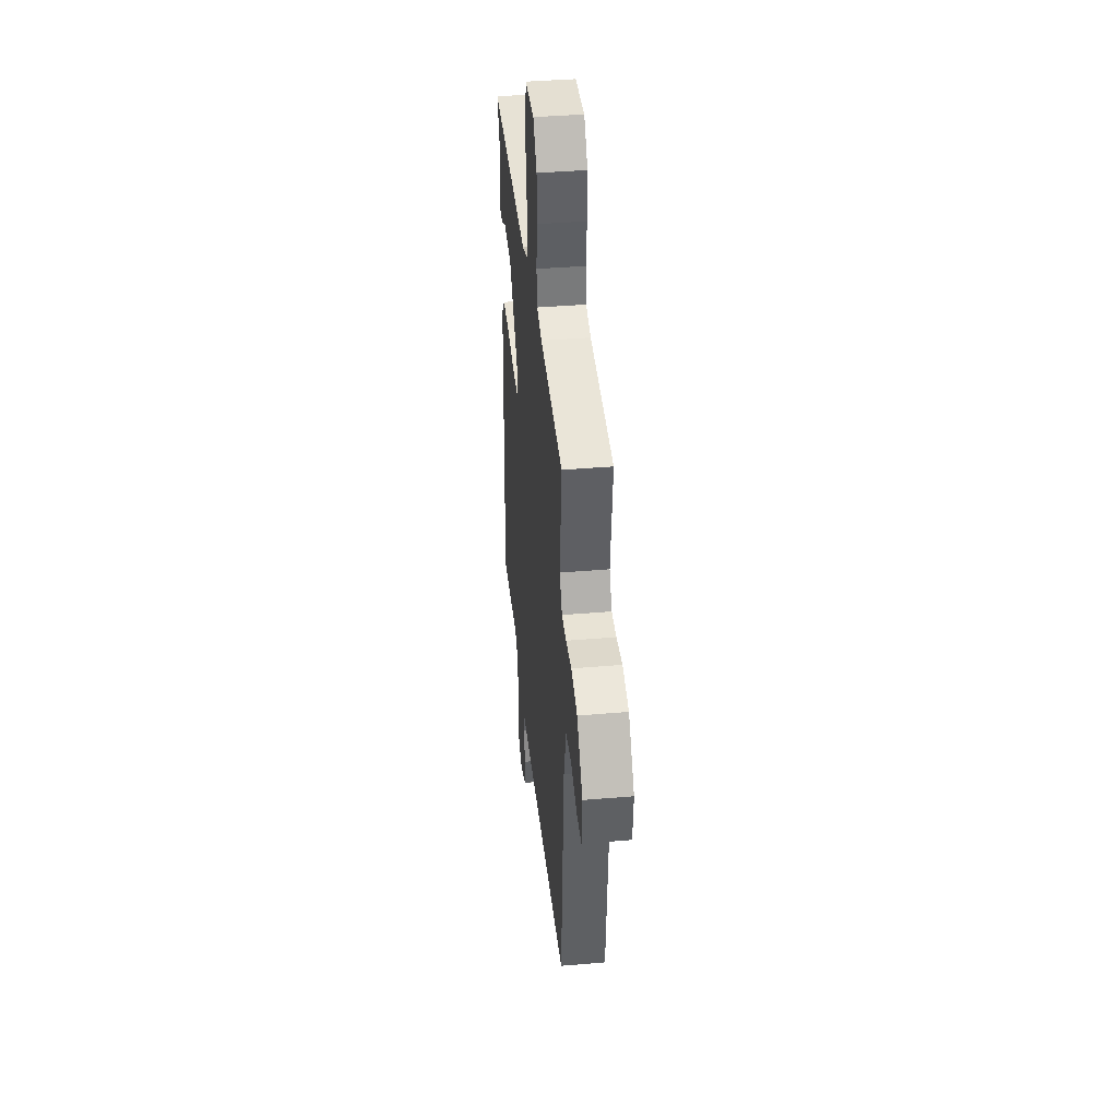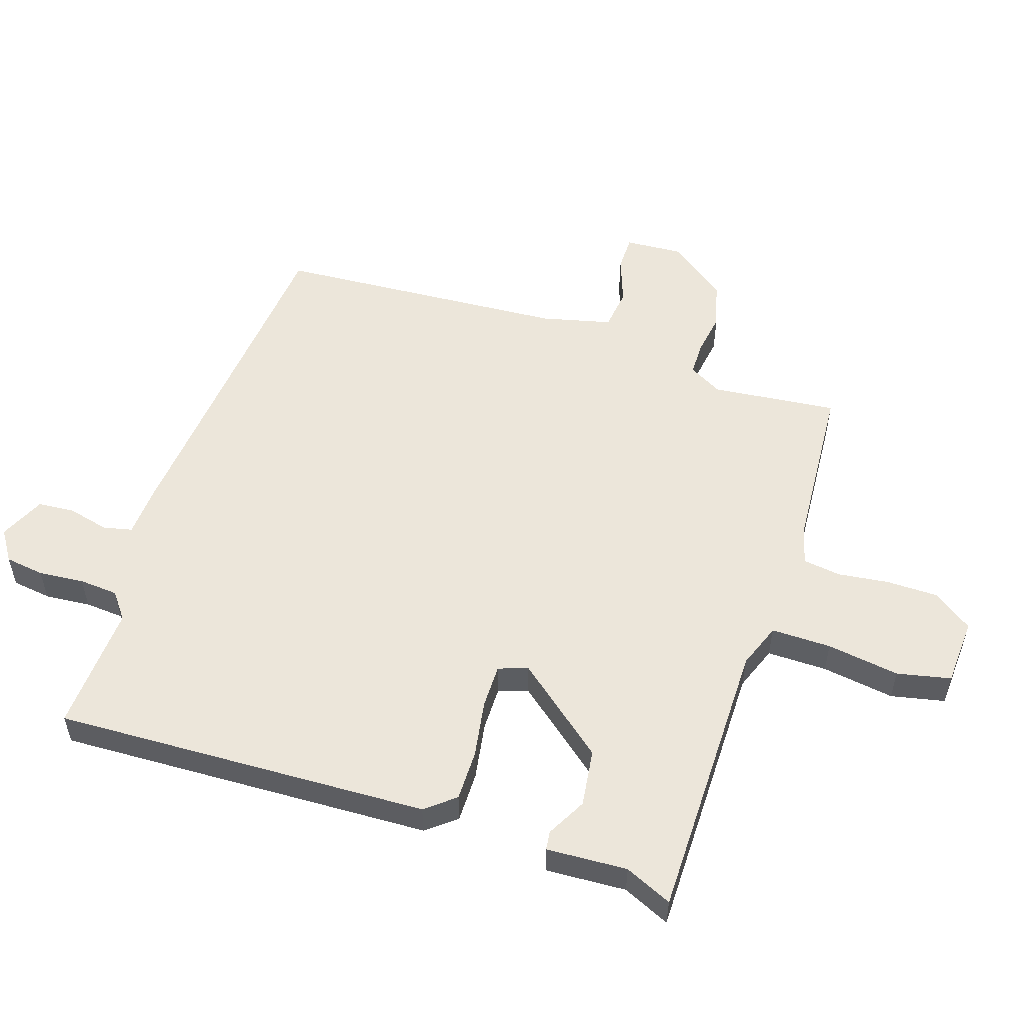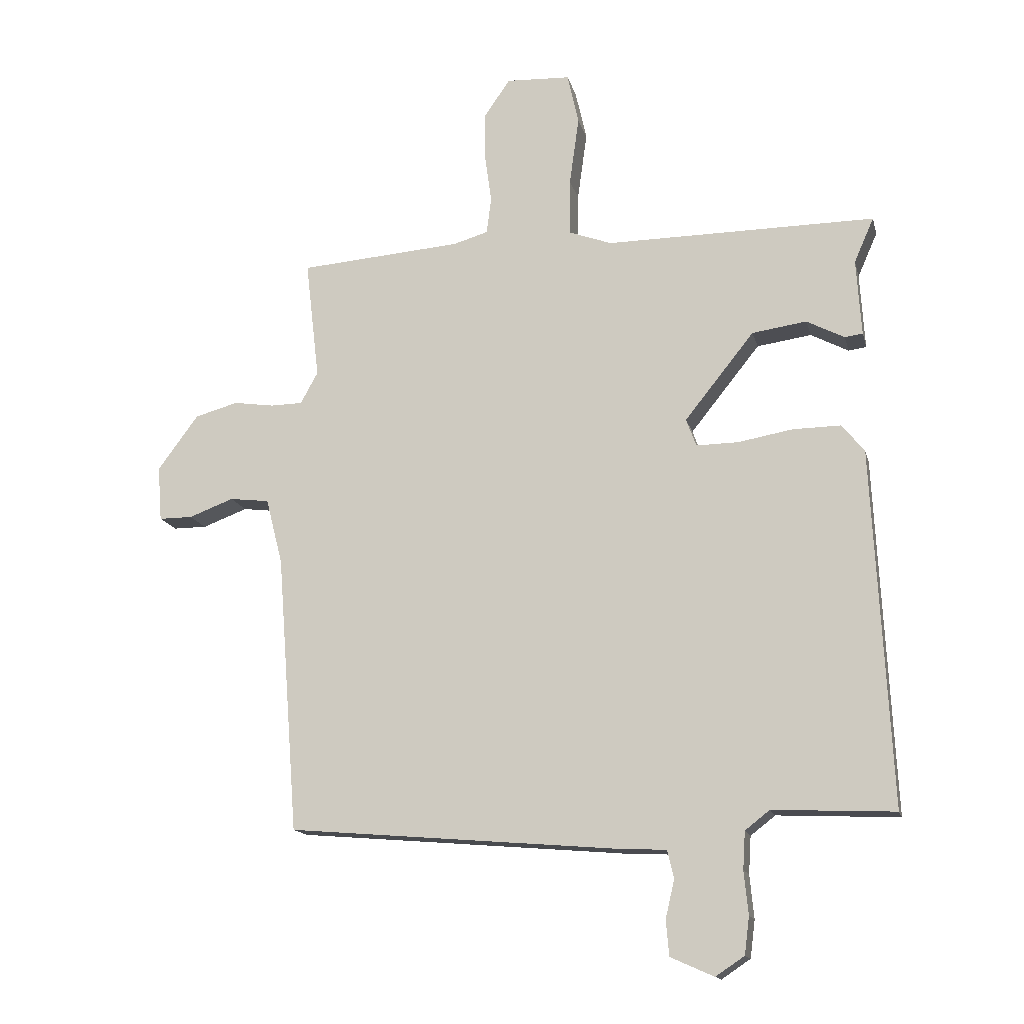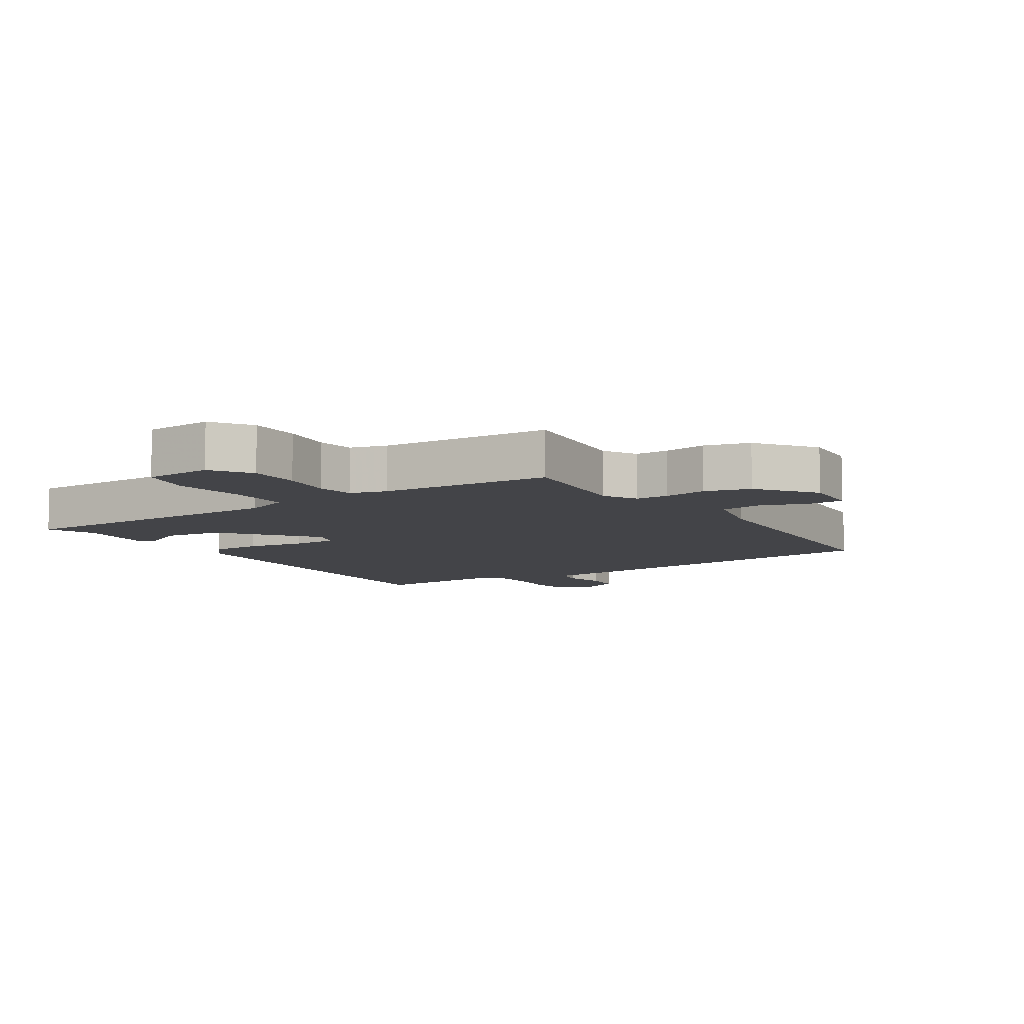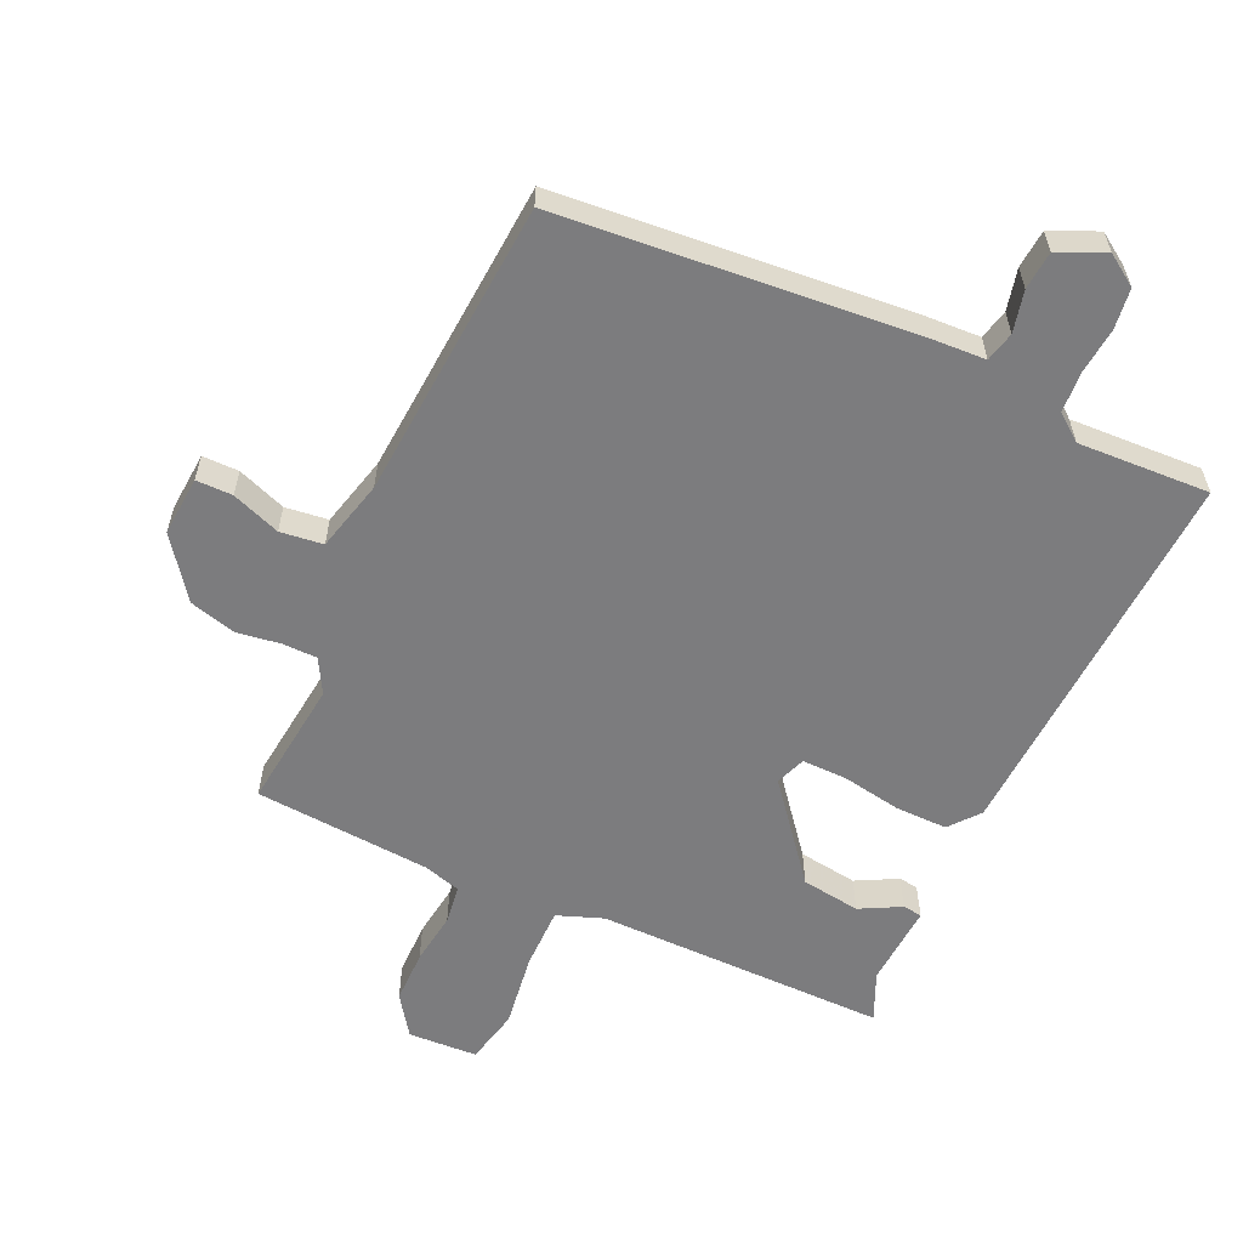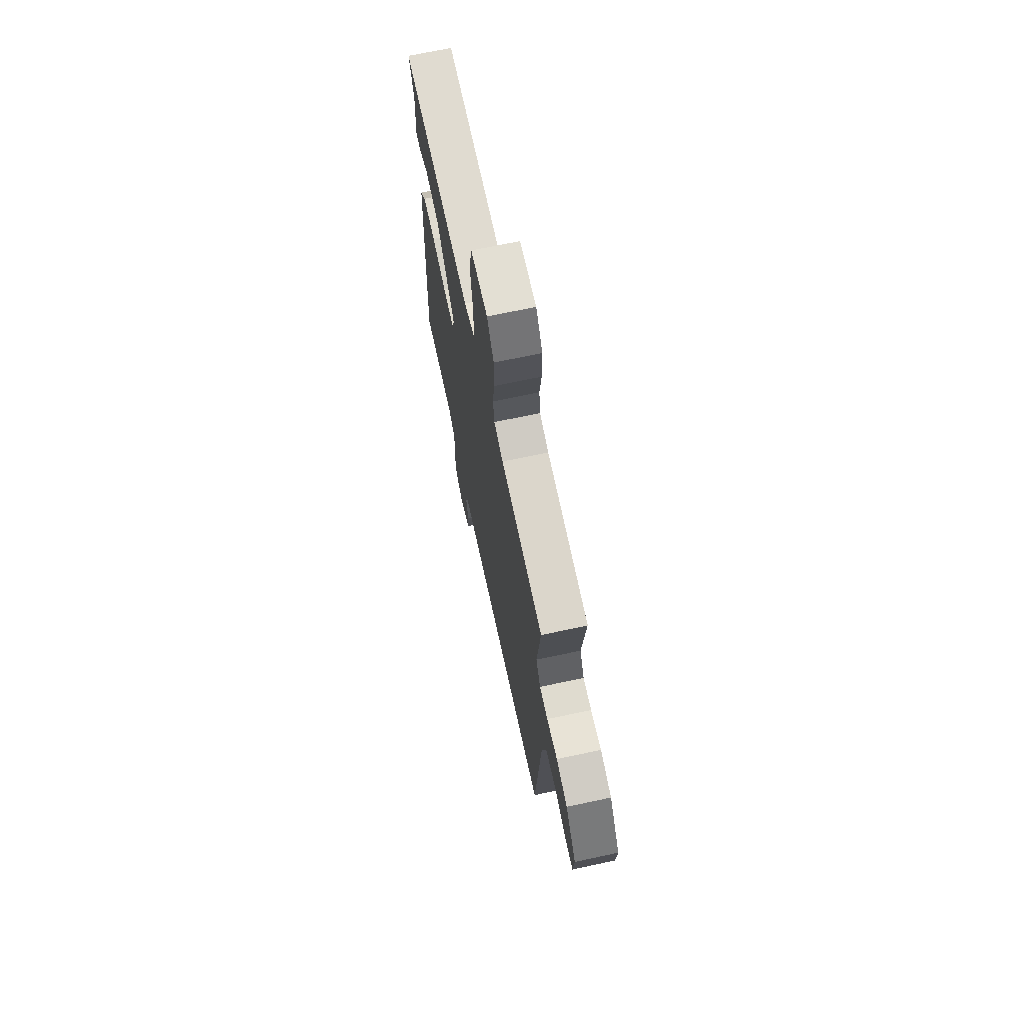
<metadata>
{"format":"obj","ext":"obj","renderer":"f3d","projection":"perspective","resolution":1024,"background":"white","views":[{"elev":40.0,"azim":84.0,"up":"+Z"},{"elev":54.3,"azim":-71.3,"up":"+Y"},{"elev":-15.0,"azim":-166.7,"up":"+Z"},{"elev":-8.3,"azim":33.6,"up":"+Y"},{"elev":-58.9,"azim":155.5,"up":"+Y"},{"elev":69.5,"azim":77.9,"up":"+Z"}]}
</metadata>
<code>
v -0.5 0.07 -0.5
v -0.471 0.07 0.094
v -0.433 0.07 0.14
v -0.353 0.07 0.139
v -0.262 0.07 0.123
v -0.192 0.07 0.122
v -0.175 0.07 0.168
v -0.291 0.07 0.313
v -0.382 0.07 0.326
v -0.445 0.07 0.293
v -0.475 0.07 0.297
v -0.467 0.07 0.425
v -0.5 0.07 0.5
v -0.05 0.07 0.497
v 0.021 0.07 0.523
v 0.021 0.07 0.618
v 0.005 0.07 0.733
v 0.024 0.07 0.818
v 0.131 0.07 0.823
v 0.174 0.07 0.761
v 0.174 0.07 0.679
v 0.163 0.07 0.598
v 0.171 0.07 0.538
v 0.229 0.07 0.521
v 0.5 0.07 0.5
v 0.477 0.07 0.301
v 0.506 0.07 0.248
v 0.559 0.07 0.247
v 0.627 0.07 0.257
v 0.699 0.07 0.237
v 0.767 0.07 0.145
v 0.76 0.07 0.053
v 0.704 0.07 0.053
v 0.629 0.07 0.081
v 0.563 0.07 0.073
v 0.535 0.07 -0.037
v 0.5 0.07 -0.5
v -0.046 0.07 -0.546
v -0.13 0.07 -0.55
v -0.141 0.07 -0.596
v -0.126 0.07 -0.66
v -0.131 0.07 -0.719
v -0.203 0.07 -0.751
v -0.251 0.07 -0.719
v -0.259 0.07 -0.657
v -0.252 0.07 -0.585
v -0.256 0.07 -0.523
v -0.297 0.07 -0.491
v -0.5 0 -0.5
v -0.471 0 0.094
v -0.433 0 0.14
v -0.353 0 0.139
v -0.262 0 0.123
v -0.192 0 0.122
v -0.175 0 0.168
v -0.291 0 0.313
v -0.382 0 0.326
v -0.445 0 0.293
v -0.475 0 0.297
v -0.467 0 0.425
v -0.5 0 0.5
v -0.05 0 0.497
v 0.021 0 0.523
v 0.021 0 0.618
v 0.005 0 0.733
v 0.024 0 0.818
v 0.131 0 0.823
v 0.174 0 0.761
v 0.174 0 0.679
v 0.163 0 0.598
v 0.171 0 0.538
v 0.229 0 0.521
v 0.5 0 0.5
v 0.477 0 0.301
v 0.506 0 0.248
v 0.559 0 0.247
v 0.627 0 0.257
v 0.699 0 0.237
v 0.767 0 0.145
v 0.76 0 0.053
v 0.704 0 0.053
v 0.629 0 0.081
v 0.563 0 0.073
v 0.535 0 -0.037
v 0.5 0 -0.5
v -0.046 0 -0.546
v -0.13 0 -0.55
v -0.141 0 -0.596
v -0.126 0 -0.66
v -0.131 0 -0.719
v -0.203 0 -0.751
v -0.251 0 -0.719
v -0.259 0 -0.657
v -0.252 0 -0.585
v -0.256 0 -0.523
v -0.297 0 -0.491
f 44 45 46
f 43 44 46
f 42 43 46
f 41 42 46
f 40 41 46
f 39 40 46 47
f 39 47 48
f 38 39 48
f 37 38 48
f 36 37 48
f 32 33 34
f 31 32 34
f 30 31 34
f 29 30 34
f 28 29 34
f 27 28 34 35
f 36 48 1
f 35 36 1
f 27 35 1
f 26 27 1
f 20 21 22
f 19 20 22
f 18 19 22
f 17 18 22
f 16 17 22
f 15 16 22 23
f 14 15 23 24
f 12 13 14
f 9 10 11 12
f 24 25 26
f 14 24 26
f 12 14 26
f 9 12 26
f 8 9 26
f 3 4 5
f 2 3 5
f 1 2 5
f 1 5 6
f 26 1 6
f 7 8 26
f 6 7 26
f 94 93 92
f 94 92 91
f 94 91 90
f 94 90 89
f 94 89 88
f 95 94 88 87
f 96 95 87
f 96 87 86
f 96 86 85
f 96 85 84
f 82 81 80
f 82 80 79
f 82 79 78
f 82 78 77
f 82 77 76
f 83 82 76 75
f 49 96 84
f 49 84 83
f 49 83 75
f 49 75 74
f 70 69 68
f 70 68 67
f 70 67 66
f 70 66 65
f 70 65 64
f 71 70 64 63
f 72 71 63 62
f 62 61 60
f 60 59 58 57
f 74 73 72
f 74 72 62
f 74 62 60
f 74 60 57
f 74 57 56
f 53 52 51
f 53 51 50
f 53 50 49
f 54 53 49
f 54 49 74
f 74 56 55
f 74 55 54
f 1 49 50 2
f 2 50 51 3
f 3 51 52 4
f 4 52 53 5
f 5 53 54 6
f 6 54 55 7
f 7 55 56 8
f 8 56 57 9
f 9 57 58 10
f 10 58 59 11
f 11 59 60 12
f 12 60 61 13
f 13 61 62 14
f 14 62 63 15
f 15 63 64 16
f 16 64 65 17
f 17 65 66 18
f 18 66 67 19
f 19 67 68 20
f 20 68 69 21
f 21 69 70 22
f 22 70 71 23
f 23 71 72 24
f 24 72 73 25
f 25 73 74 26
f 26 74 75 27
f 27 75 76 28
f 28 76 77 29
f 29 77 78 30
f 30 78 79 31
f 31 79 80 32
f 32 80 81 33
f 33 81 82 34
f 34 82 83 35
f 35 83 84 36
f 36 84 85 37
f 37 85 86 38
f 38 86 87 39
f 39 87 88 40
f 40 88 89 41
f 41 89 90 42
f 42 90 91 43
f 43 91 92 44
f 44 92 93 45
f 45 93 94 46
f 46 94 95 47
f 47 95 96 48
f 48 96 49 1

</code>
